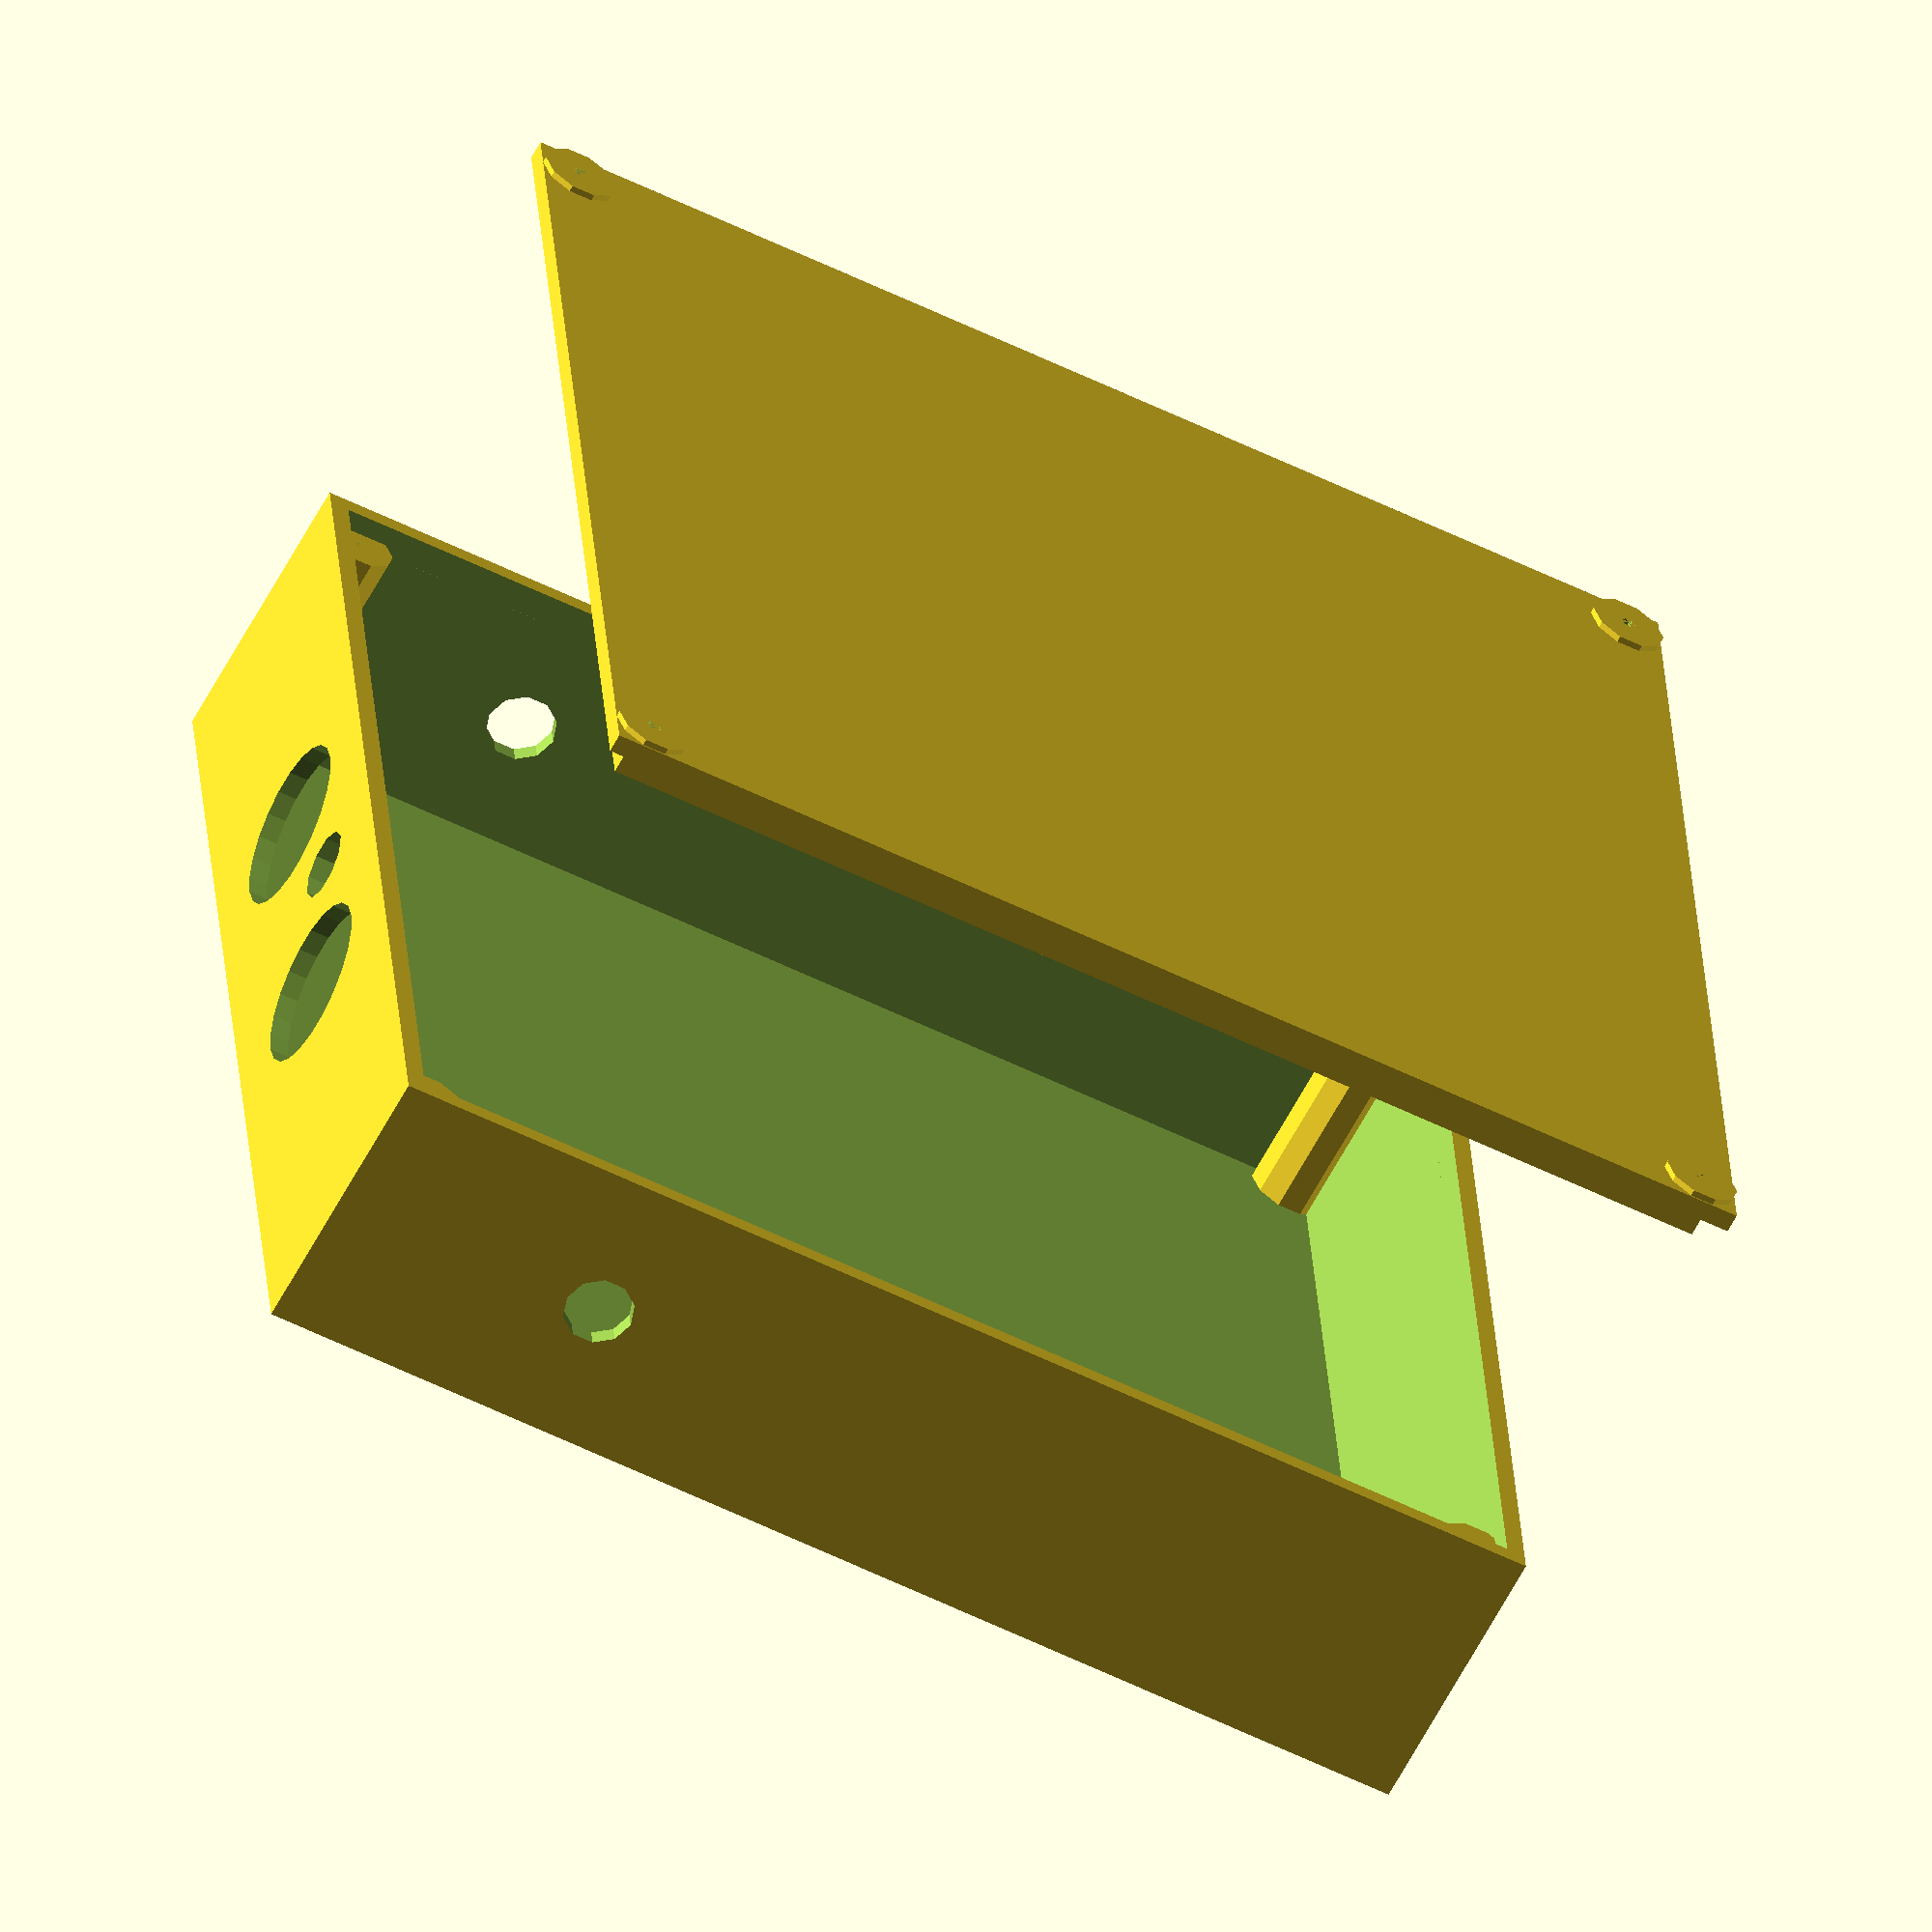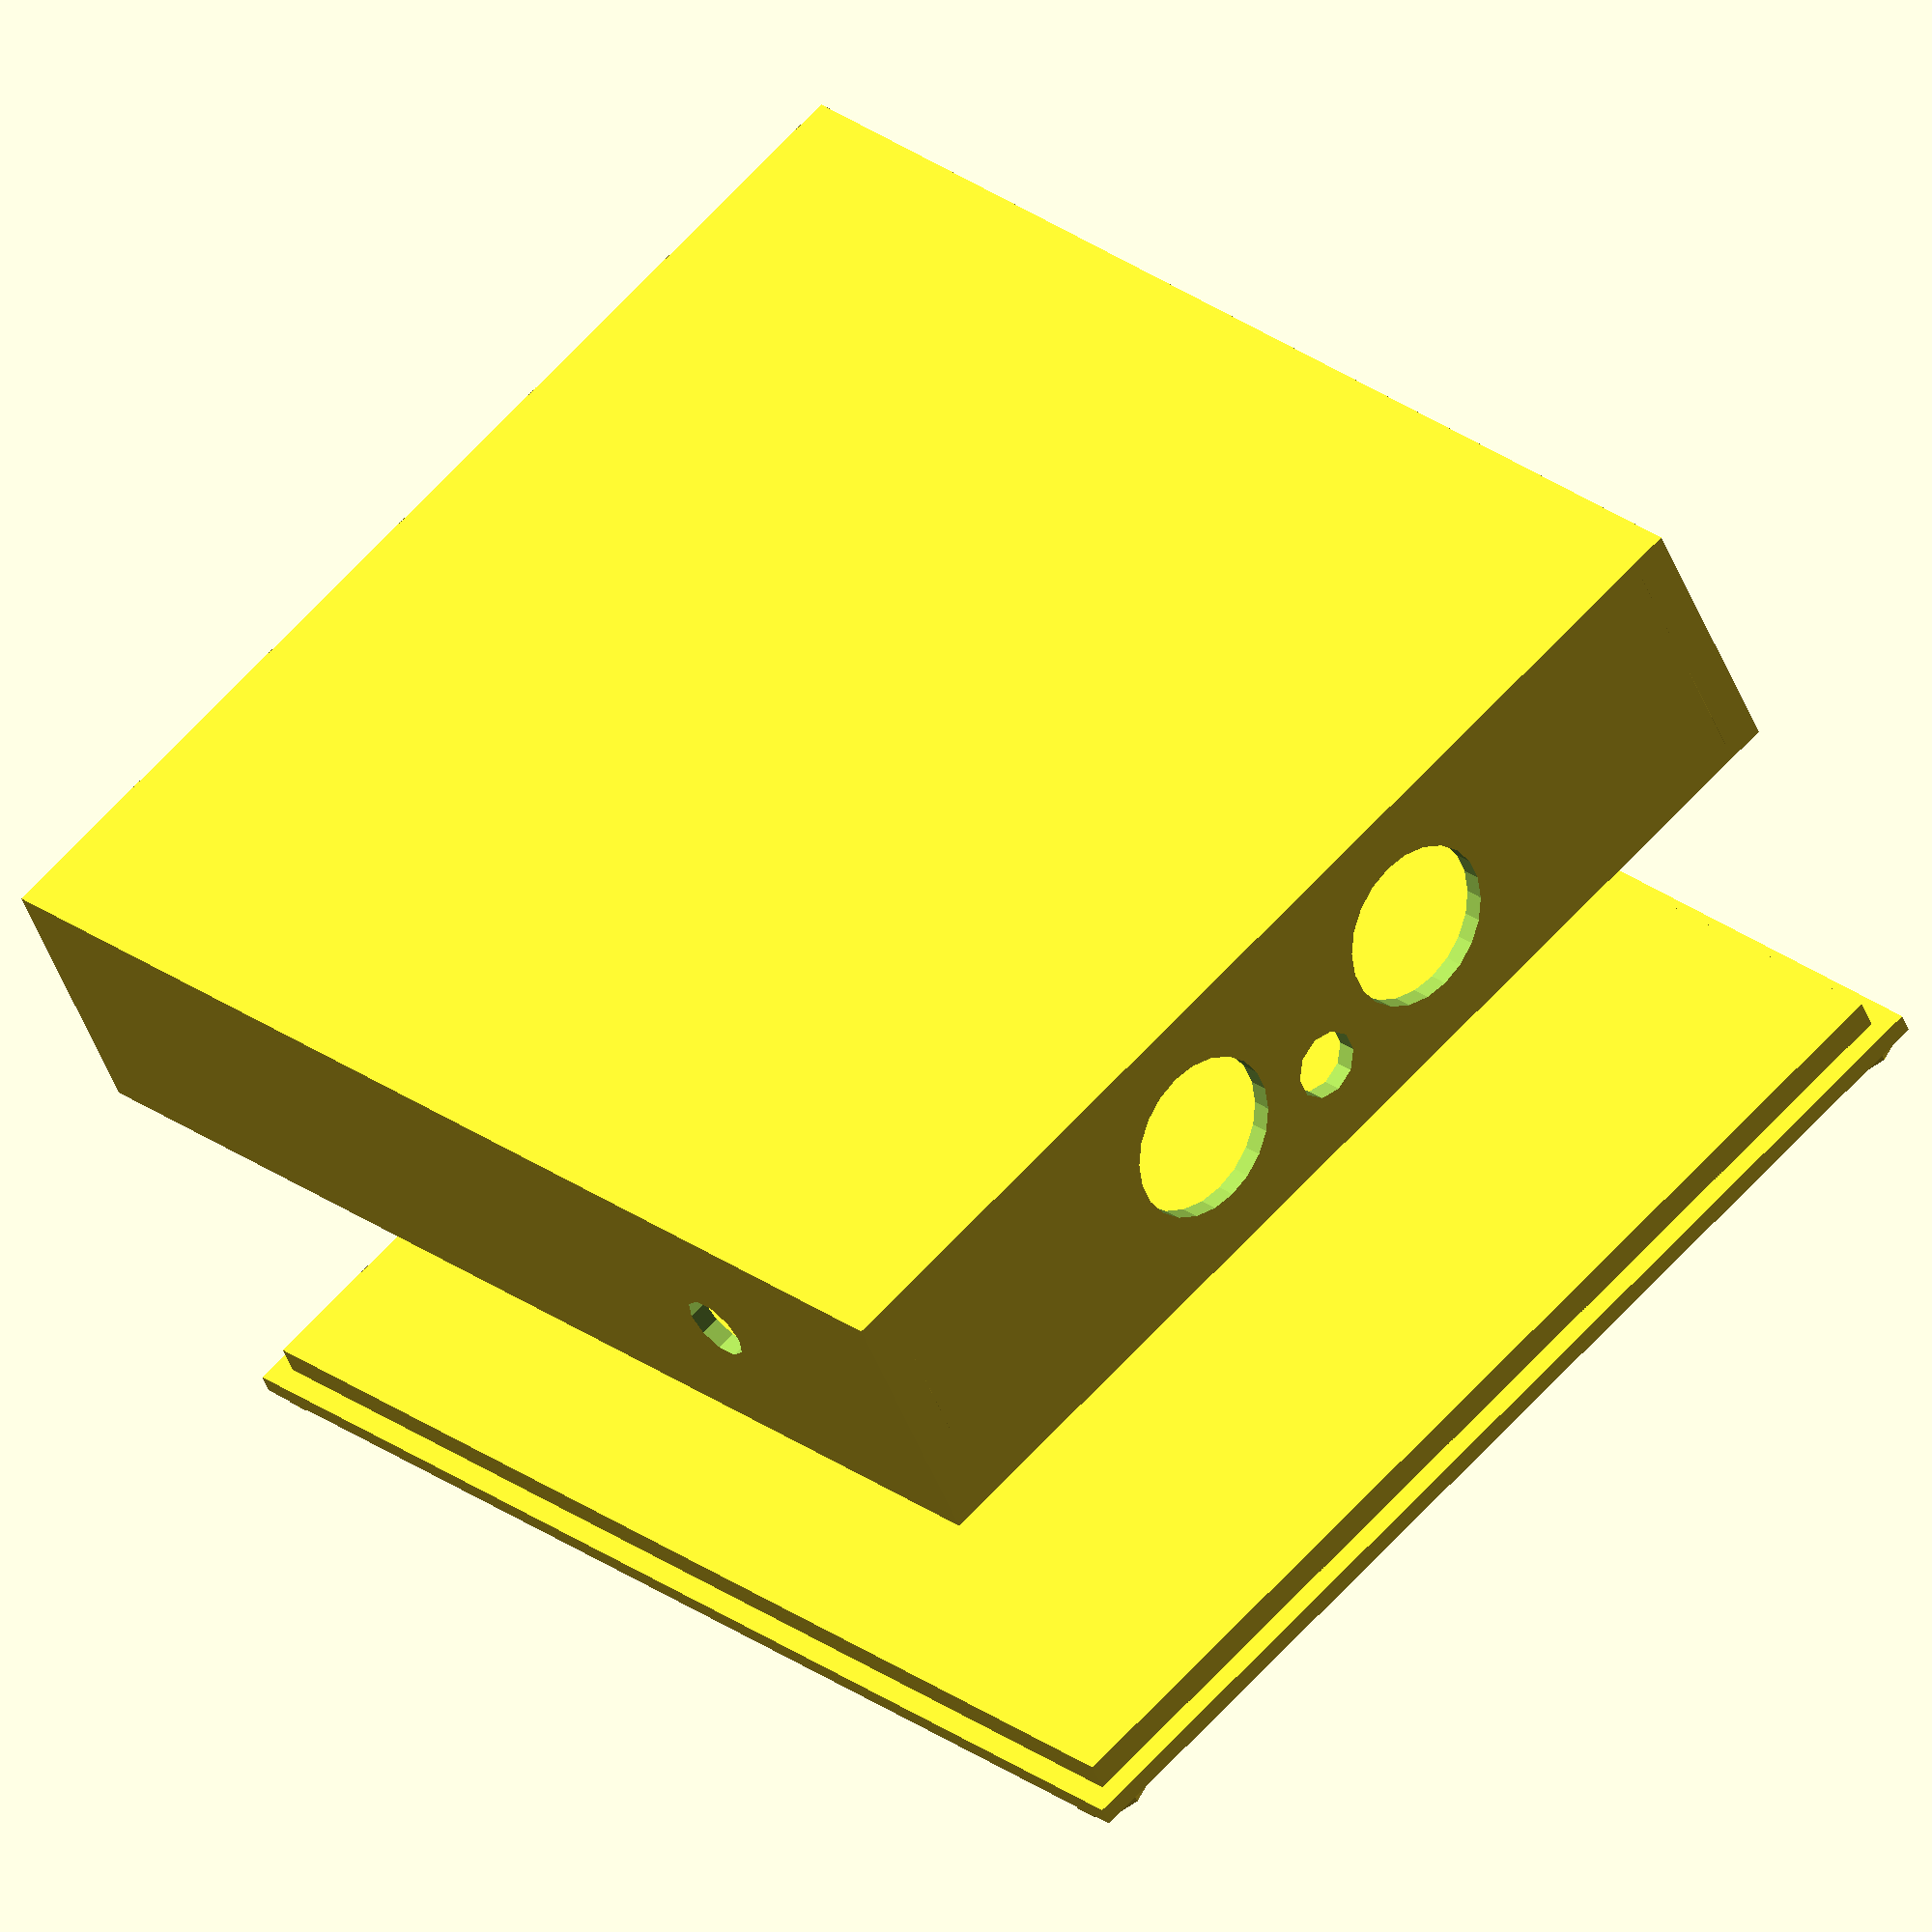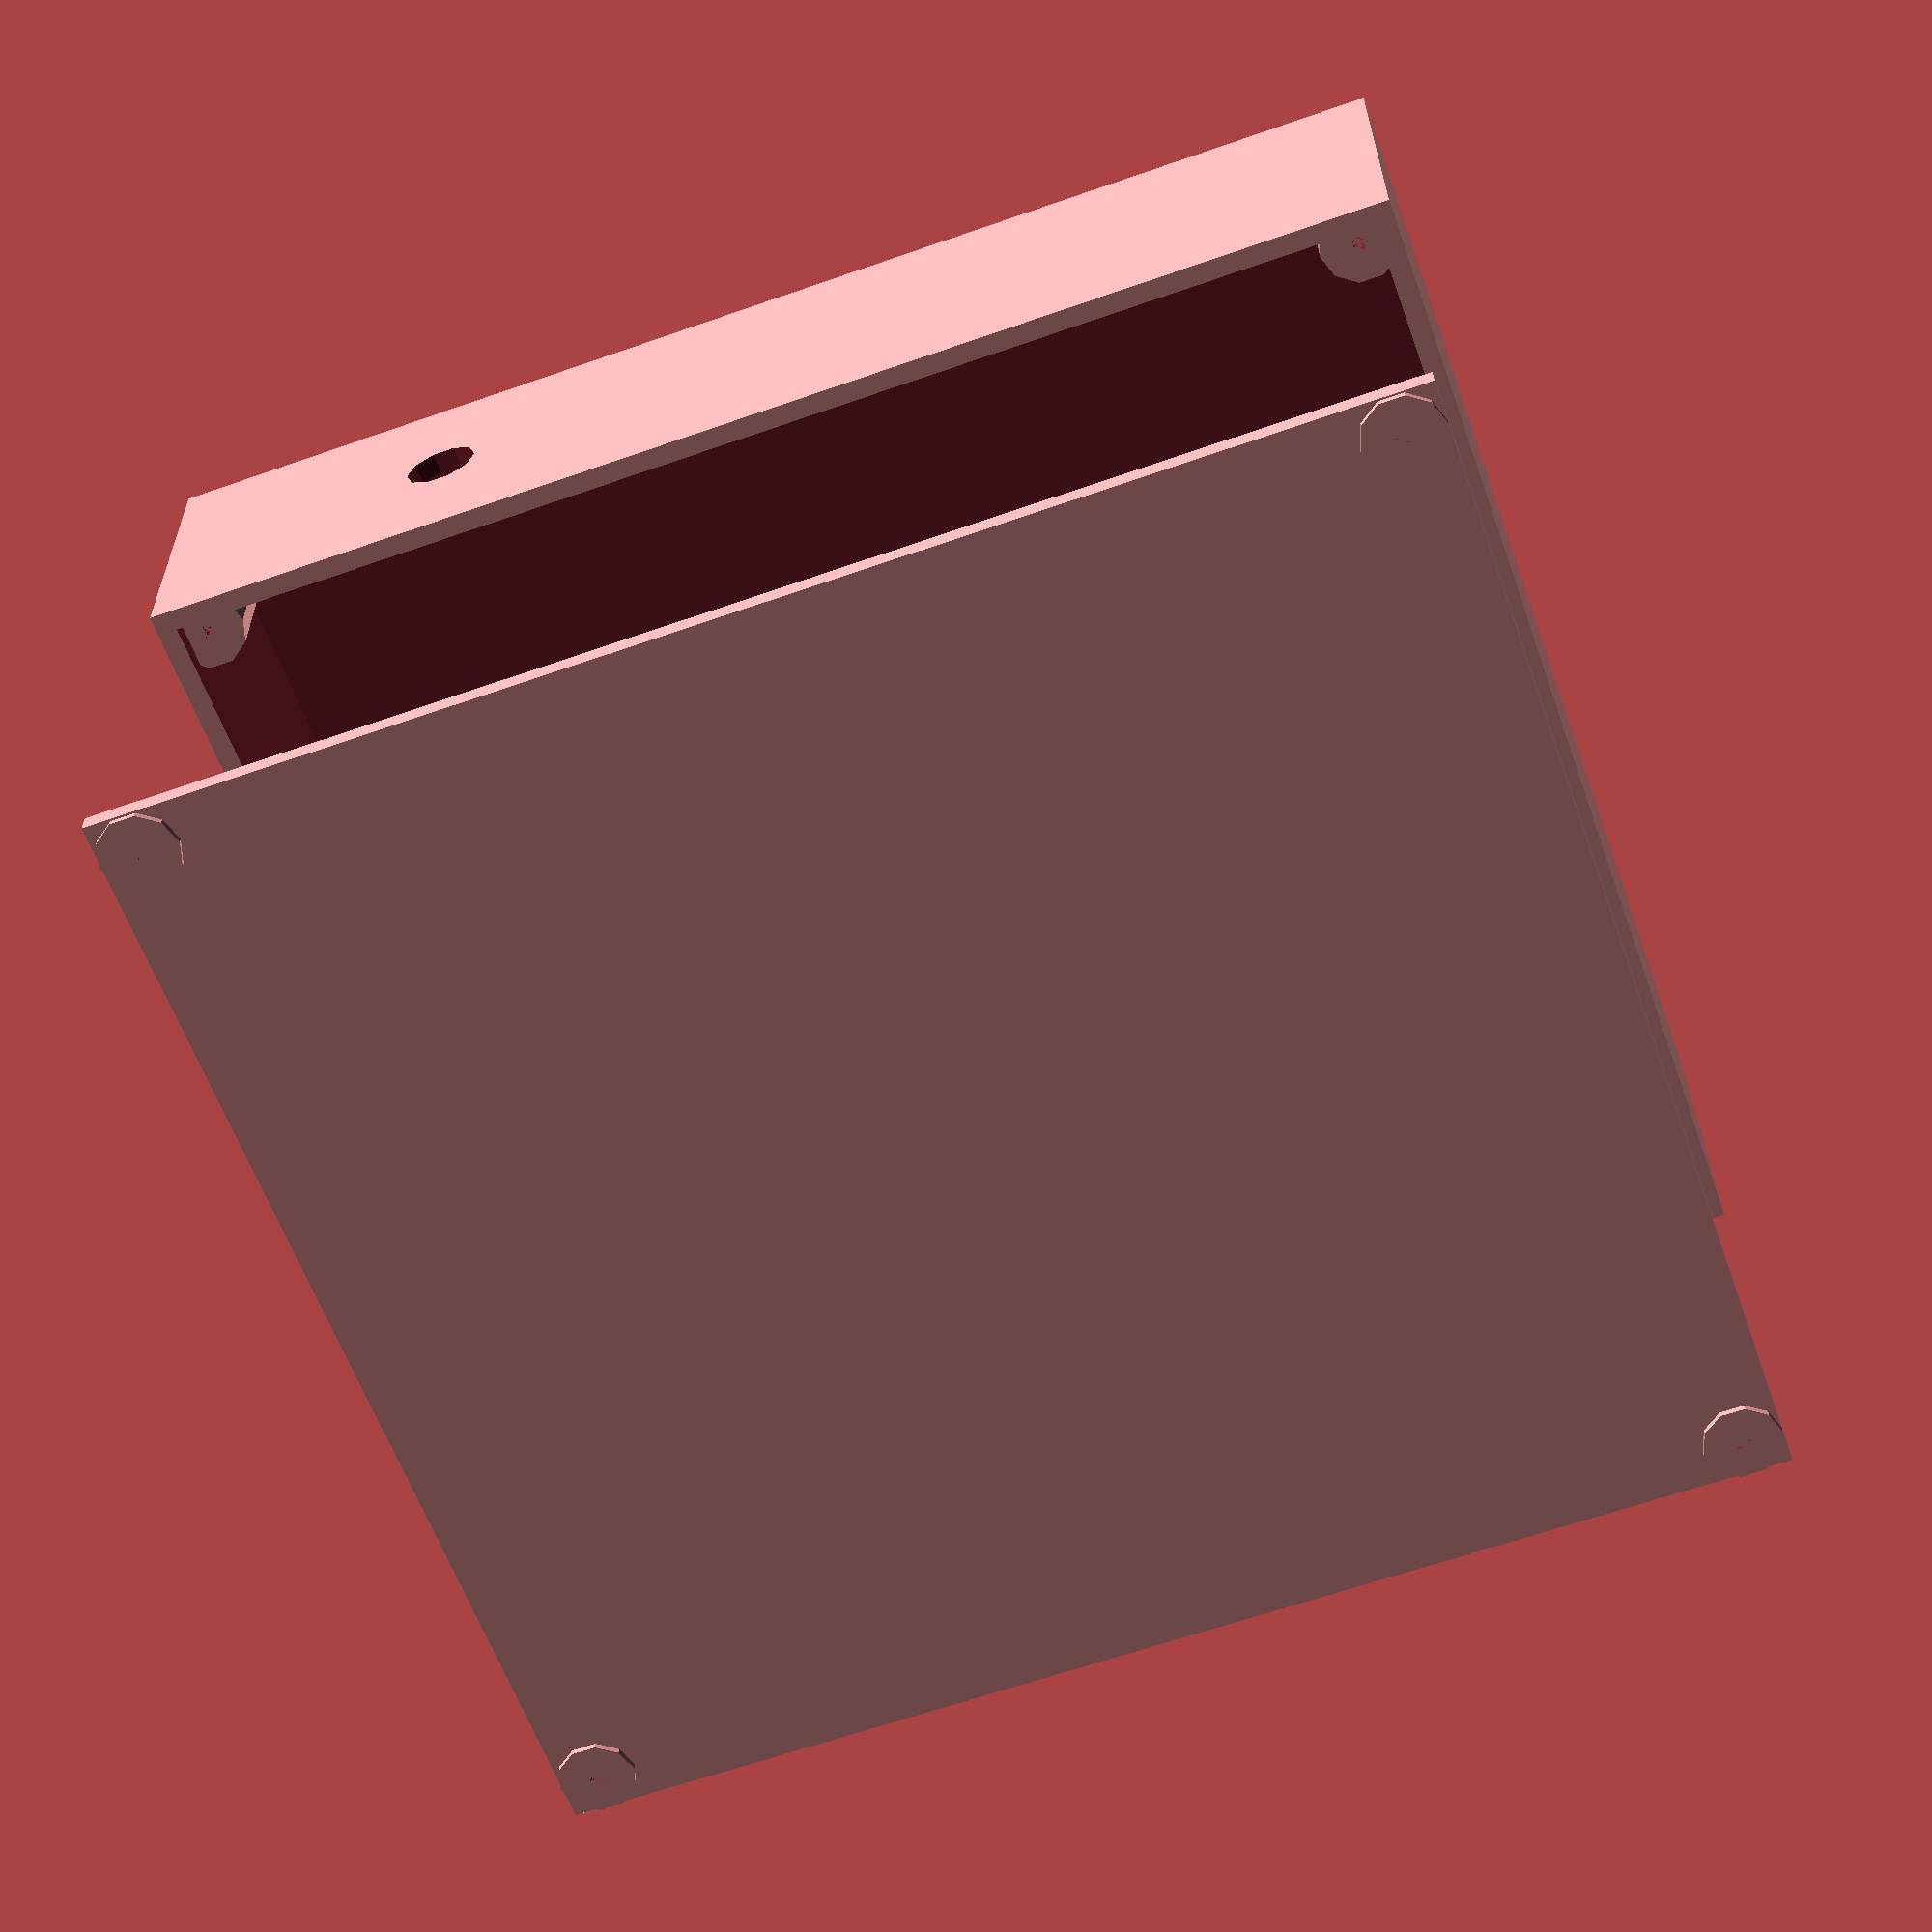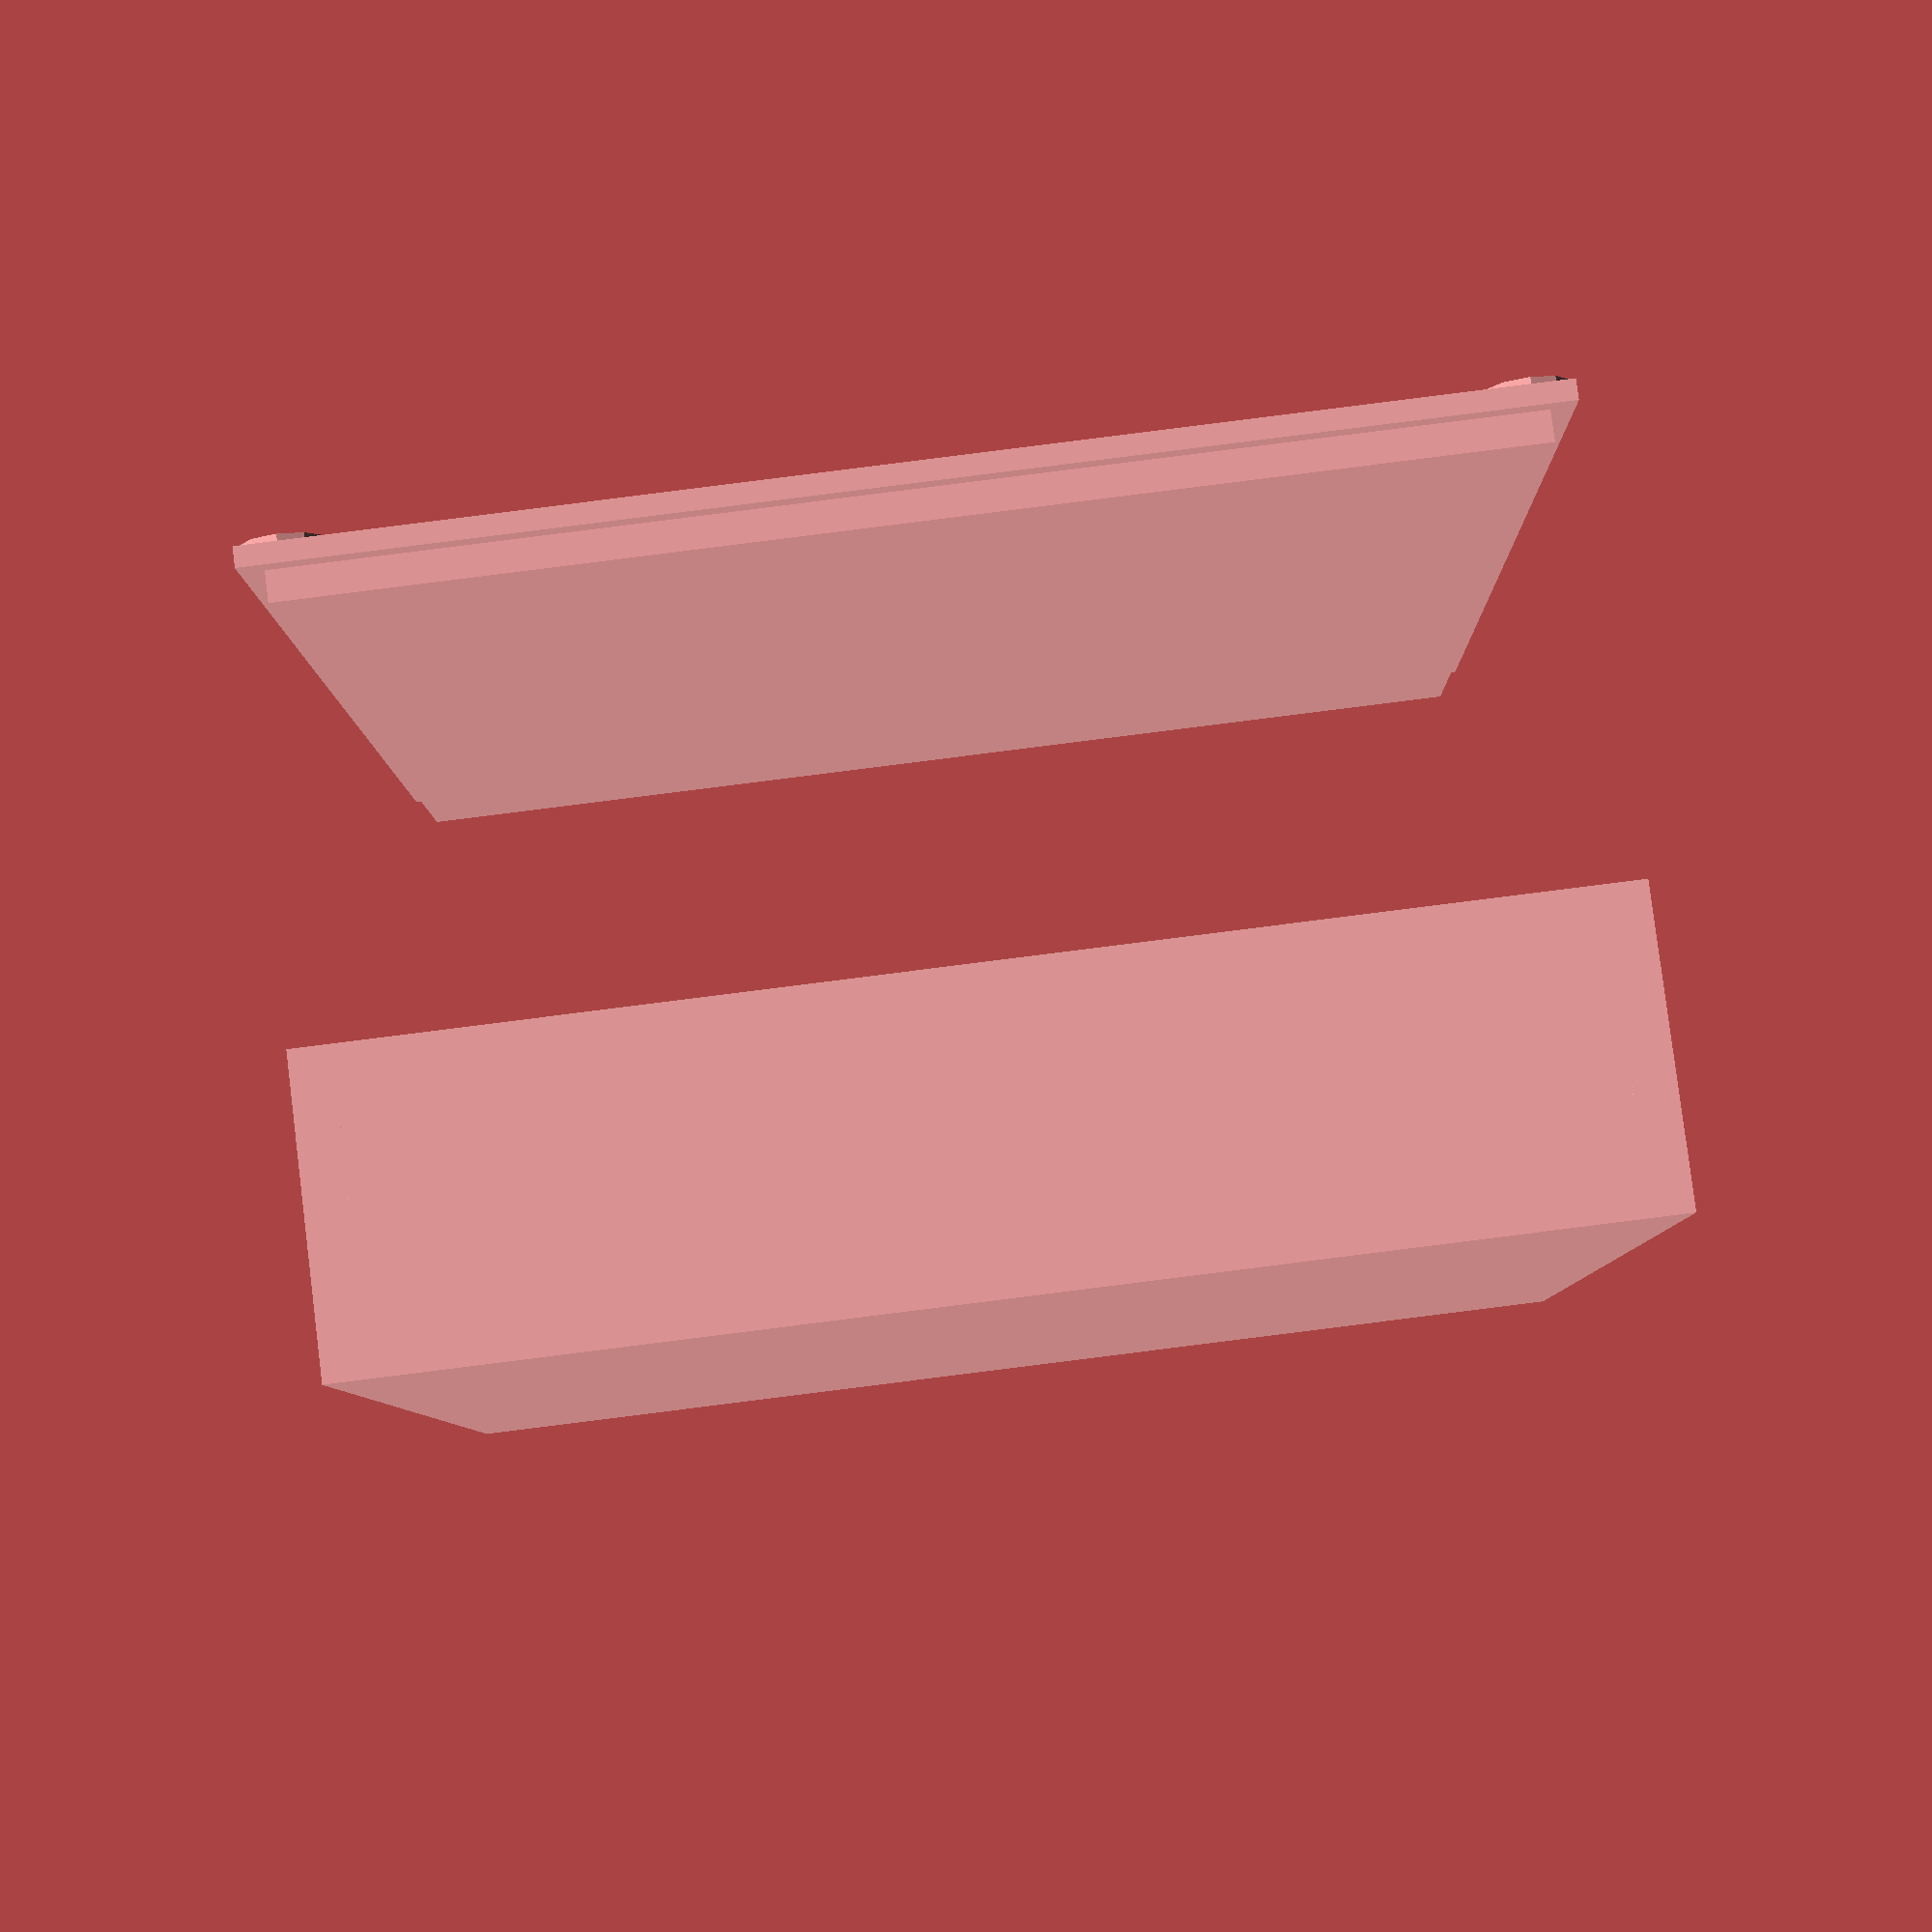
<openscad>
matrice_x = 98.1;
matrice_y = 100.1;
matrice_z = 26.4;
wall_thickness = 3.175/2;
tolerance = 0.5;
board_x = 91.6;
board_y = 54.2;
board_z = 19.8;
pow_data_port_diameter = 13.8;
pow_data_port_x = 6.5;
pow_data_port_flange_diameter = 17.0;
pow_data_port_separation = 25.4;
led_diameter = 5.79;
led_flange_diamter = 7.8;
antenna_port_diameter = 5.8;
antenna_flange_diameter = 8.0;
antenna_port_offset = board_x - 37.0; //flexible
antenna_separation = 92.9;
screw_diameter = 1.25;  //tbd but 1.25 looks reasonable 
screw_head_diameter = 2.5; //tbd
screw_length = 12.5; //tbd but 12.5 looks reasonable
ziptie_width = 4.0; //tbd but 4 looks reasonable


cavity_x = board_x + pow_data_port_x + tolerance;
cavity_y = antenna_separation - tolerance;
cavity_z = board_z + tolerance;
box_x = cavity_x + 2* wall_thickness;
box_y = cavity_y + 2* wall_thickness;
box_z = cavity_z + 2* wall_thickness;
heat_sink_x = board_x /2;
heat_sink_y = board_y;
heat_sink_z = (matrice_z - box_z) / 2; 
screw_head_diameter = screw_diameter + wall_thickness/2;
//box without lid
union()
{
    //basic box shape and openings
    difference()
    {
        cube([box_x, box_y, box_z], center = true);
        //hollow out box
        cube([cavity_x,cavity_y,cavity_z], center = true);
        //remove top
        translate([0,0,box_z/2]) cube([cavity_x, cavity_y, wall_thickness*3], center = true);
        //mirroring for y symmetrical ports
        for (y_offset = [0:1])
        {
            mirror([0,y_offset,0])
            {
                //power/data port openings
                translate([box_x/2,pow_data_port_separation/2,0]) rotate([0,90,0]) cylinder(h=wall_thickness*3,r= pow_data_port_diameter/2, center = true);
                //antenna port openings
                translate([antenna_port_offset/2,box_y/2,0]) rotate([90,0,0]) cylinder(h=wall_thickness*3, r= antenna_port_diameter/2, center = true);
            }
        }
        // led opening
        // vertical offset is arbitrary but it has to be higher than the power/data ports but near them
        translate([box_x/2,0,4]) rotate([0,90,0]) cylinder(h=wall_thickness*3,r= led_diameter/2, center = true);
    }
    //screw posts
    //mirroring to put one in each corner
    for (x_offset = [0:1])
    {
        mirror([x_offset,0,0])
        {    
            for (y_offset = [0:1])
            {
                mirror([0,y_offset,0])
                {  
                    difference()
                    {
                        translate([cavity_x/2-wall_thickness,cavity_y/2-wall_thickness,0]) cylinder(h=cavity_z, r=wall_thickness*2, center = true);
                        translate([cavity_x/2-wall_thickness,cavity_y/2-wall_thickness,0]) cylinder(h=cavity_z, r=screw_diameter/2, center = true);
                    }
                }
            }
        }
    }
}

//lid
translate([0,0,2*box_z])
{
    union()
    {
        cube([box_x, box_y, wall_thickness], center = true);
            //hollow out box
        translate([0,0,-wall_thickness]) cube([cavity_x-tolerance,cavity_y-tolerance,2*wall_thickness], center = true);
            //remove top
    }
    //screw posts
    //mirroring to put one in each corner
    for (x_offset = [0:1])
    {
        mirror([x_offset,0,0])
        {    
            for (y_offset = [0:1])
            {
                mirror([0,y_offset,0])
                {  
                    difference()
                    {
                        translate([cavity_x/2-wall_thickness,cavity_y/2-wall_thickness,tolerance]) cylinder(h=wall_thickness, r=wall_thickness*2, center = true);
                        translate([cavity_x/2-wall_thickness,cavity_y/2-wall_thickness,tolerance]) cylinder(h=wall_thickness, r=screw_diameter/2, center = true);
                    }
                }
            }
        }
    }
}
</openscad>
<views>
elev=62.1 azim=175.7 roll=332.0 proj=o view=solid
elev=224.7 azim=314.6 roll=340.5 proj=o view=wireframe
elev=151.1 azim=340.4 roll=180.6 proj=p view=solid
elev=277.5 azim=90.8 roll=172.9 proj=p view=wireframe
</views>
